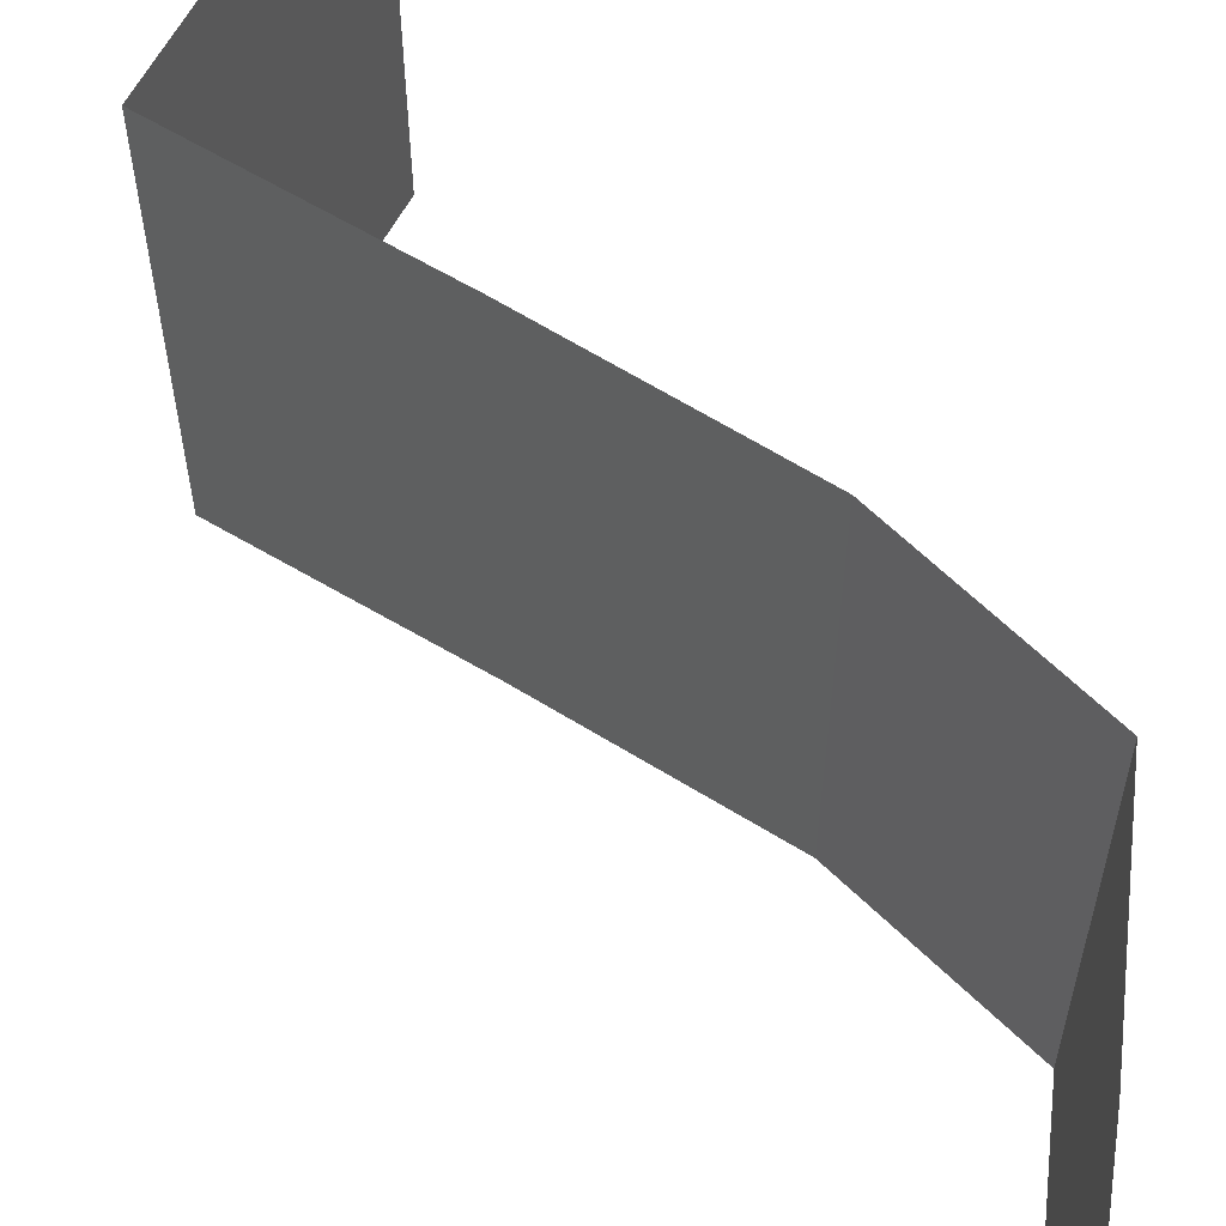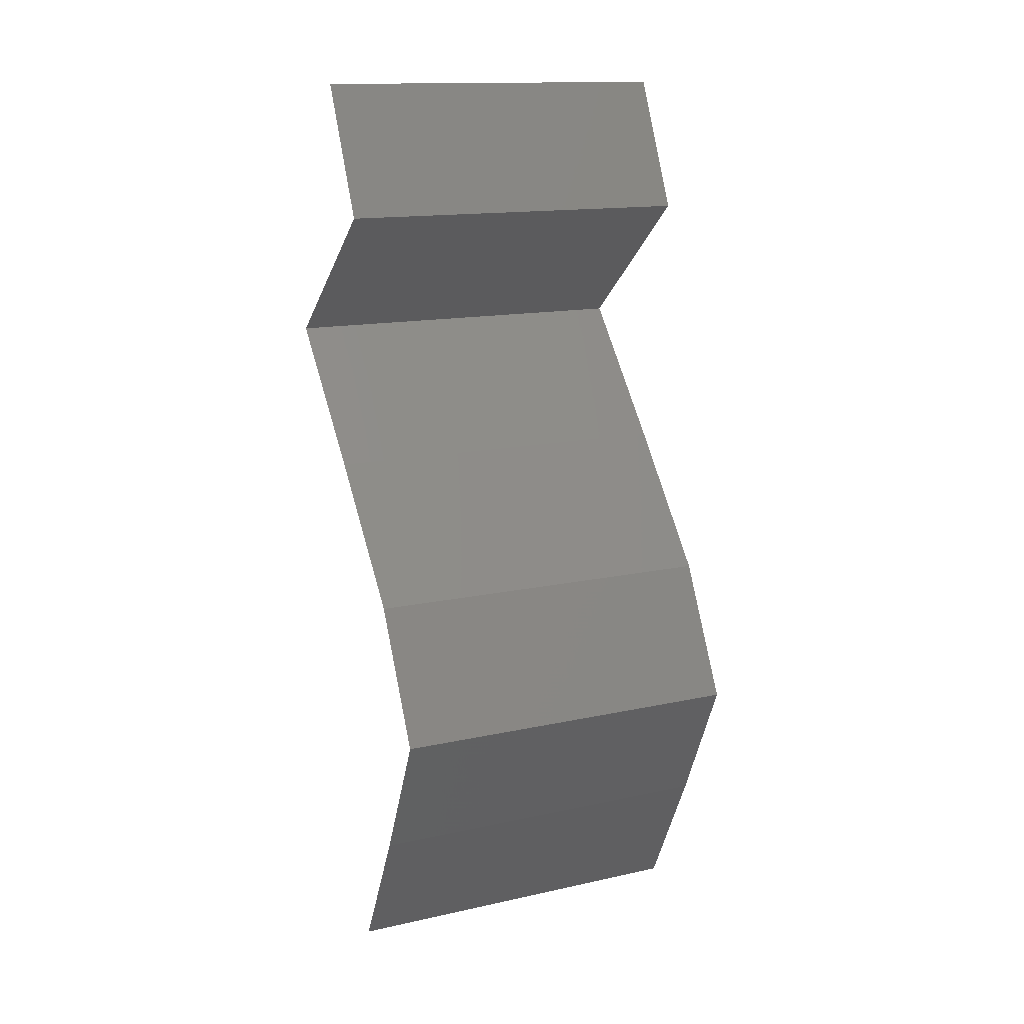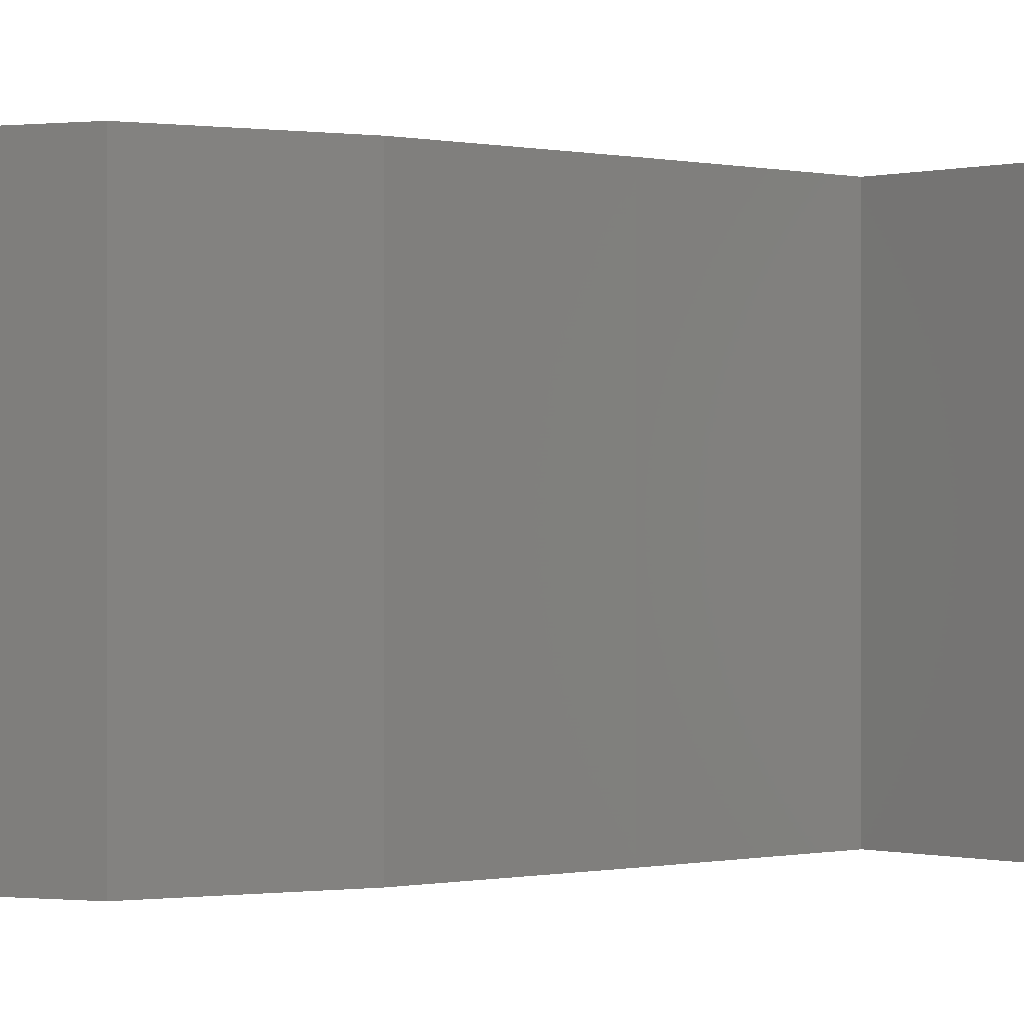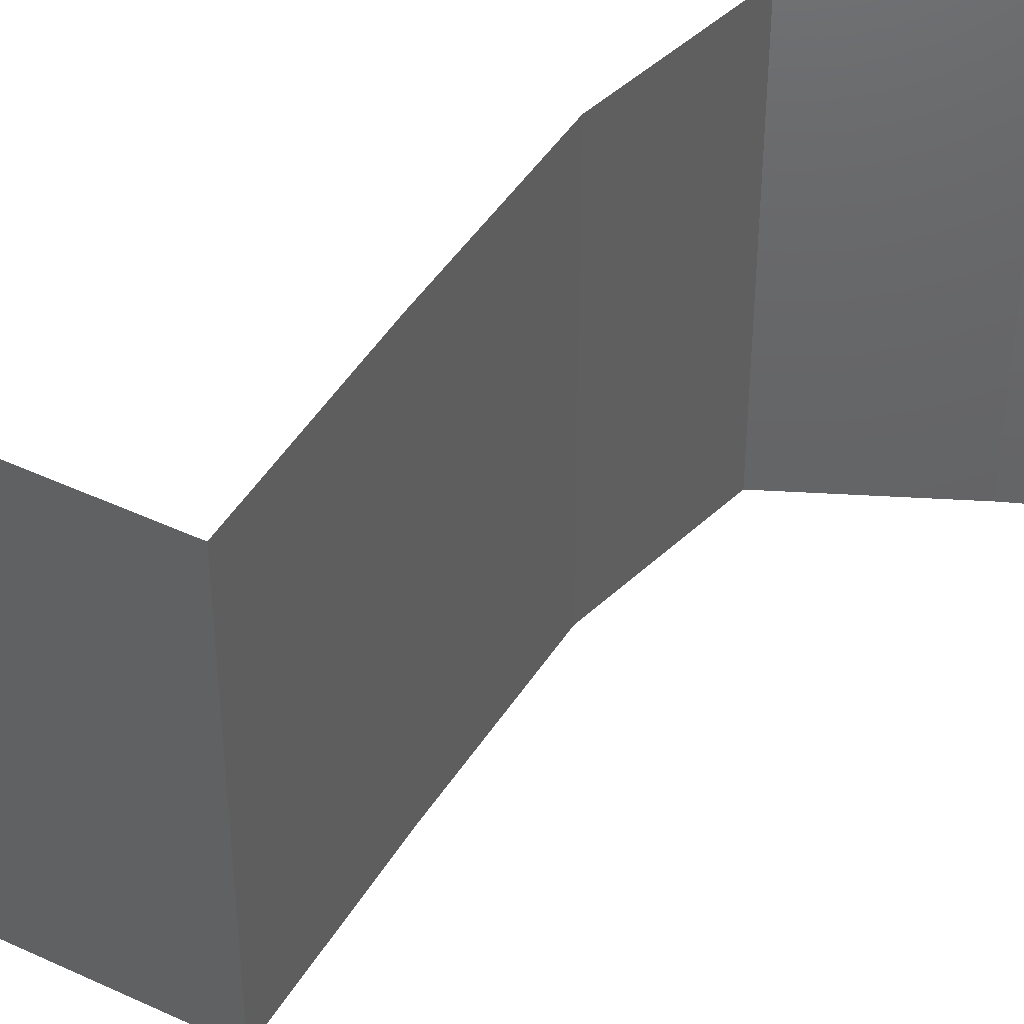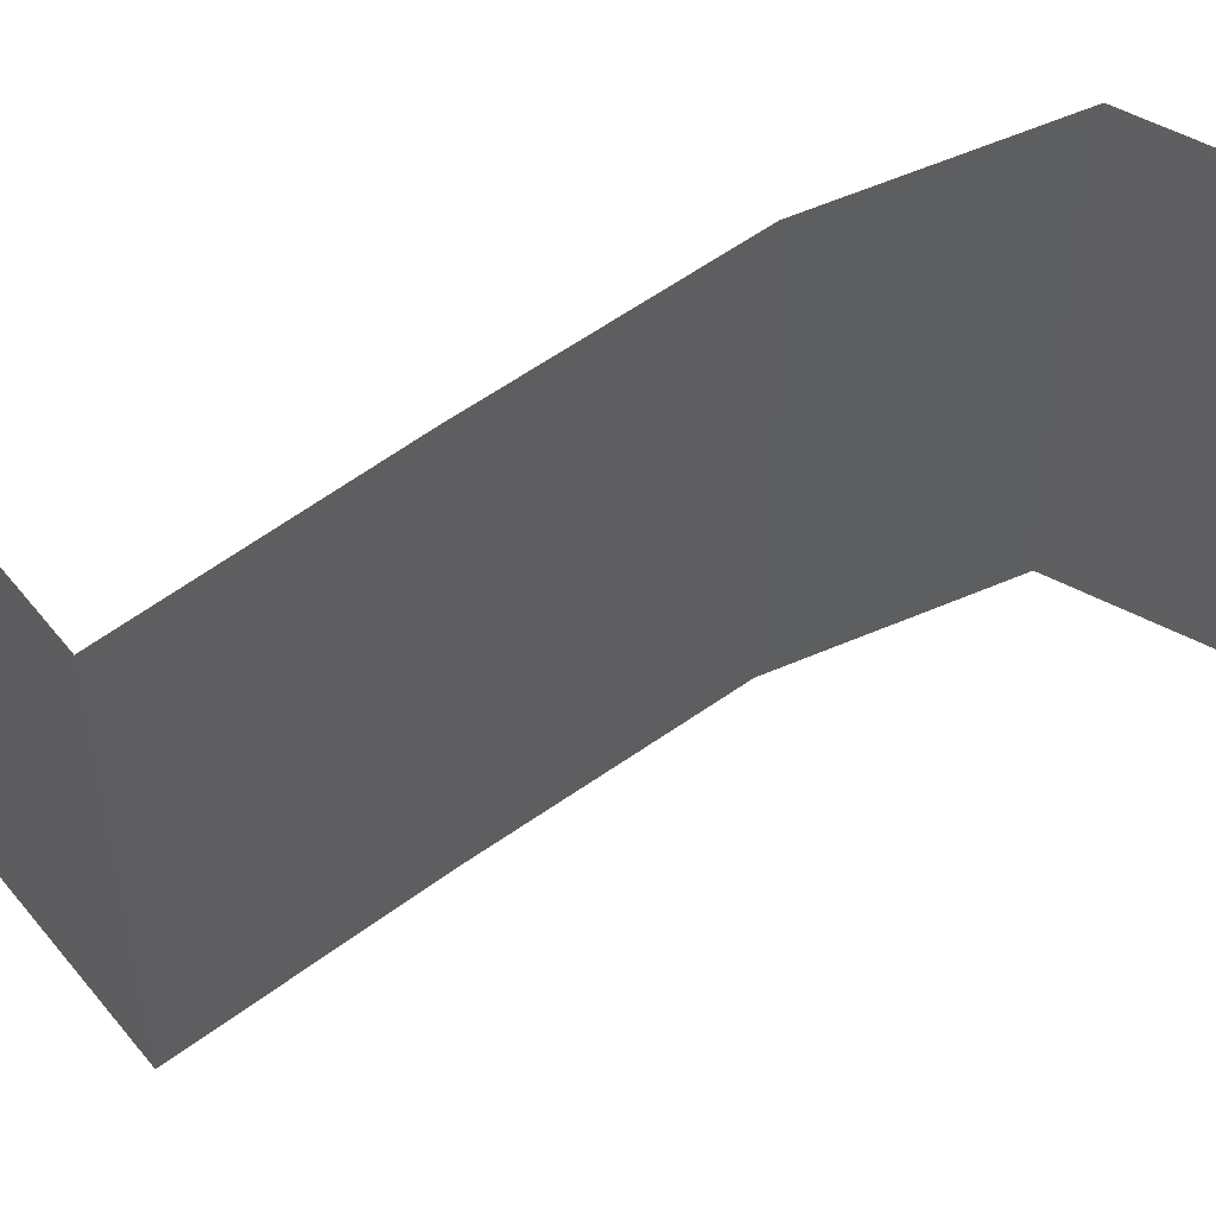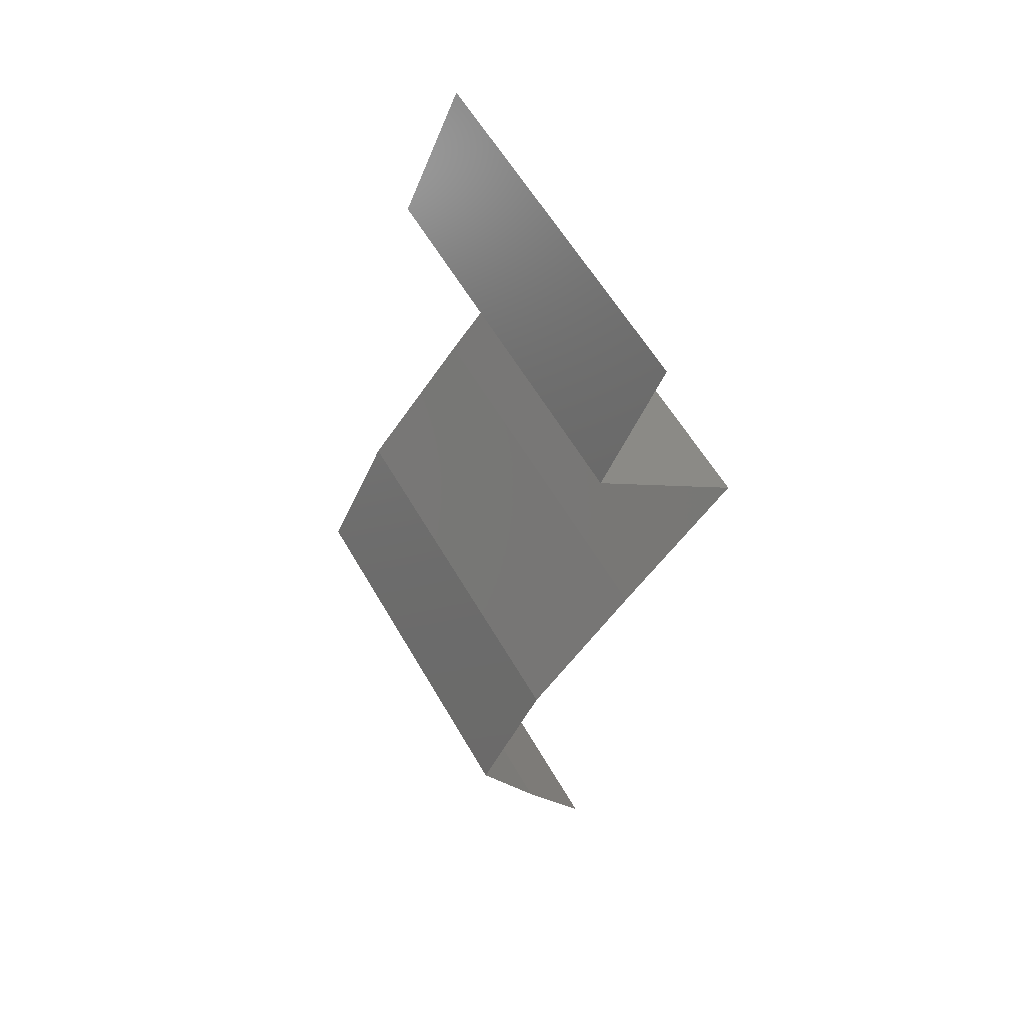
<metadata>
{"format":"stl","ext":"stl","renderer":"f3d","projection":"perspective","resolution":1024,"background":"white","views":[{"elev":64.6,"azim":-19.6,"up":"+Z"},{"elev":14.2,"azim":63.9,"up":"+Y"},{"elev":-0.2,"azim":87.6,"up":"+Z"},{"elev":45.2,"azim":-111.0,"up":"+Z"},{"elev":59.1,"azim":-87.5,"up":"+Z"},{"elev":59.1,"azim":150.2,"up":"+Y"}]}
</metadata>
<code>
# stl→obj: 38 verts, 56 faces
v 0.03513 0.04999 0
v 0.03513 0.04999 0.01
v 0.03353 0.05357 0.005
v 0.03193 0.05714 0.02
v 0.03193 0.05714 0.01
v 0.03353 0.05357 0.015
v 0.03513 0.04999 0.02
v 0.03193 0.05714 0
v 0.0268 0.04285 0
v 0.03097 0.04642 0.005521
v 0.0268 0.04285 0.02
v 0.03097 0.04642 0.01451
v 0.0268 0.04285 0.01
v 0.02978 0.03928 0.015
v 0.03276 0.03571 0
v 0.03276 0.03571 0.01
v 0.02978 0.03928 0.005
v 0.03276 0.03571 0.02
v 0.03561 0.03214 0.015
v 0.03846 0.02857 0
v 0.03846 0.02857 0.01
v 0.03561 0.03214 0.005
v 0.03846 0.02857 0.02
v 0.04022 0.025 0.015
v 0.04199 0.02143 0
v 0.04199 0.02143 0.01
v 0.04022 0.025 0.005
v 0.04199 0.02143 0.02
v 0.04033 0.01786 0.015
v 0.03868 0.01428 0
v 0.03868 0.01428 0.01
v 0.04033 0.01786 0.005
v 0.03868 0.01428 0.02
v 0.03686 0.01071 0.015
v 0.03505 0.007142 0
v 0.03505 0.007142 0.01
v 0.03686 0.01071 0.005
v 0.03505 0.007142 0.02
f 1 2 3
f 4 5 6
f 2 7 6
f 5 8 3
f 8 1 3
f 5 2 6
f 7 4 6
f 2 5 3
f 1 9 10
f 11 7 12
f 10 13 12
f 2 10 12
f 7 2 12
f 9 13 10
f 2 1 10
f 13 11 12
f 11 13 14
f 15 16 17
f 16 18 14
f 13 9 17
f 13 16 14
f 16 13 17
f 9 15 17
f 18 11 14
f 18 16 19
f 20 21 22
f 16 15 22
f 21 23 19
f 16 21 19
f 21 16 22
f 15 20 22
f 23 18 19
f 23 21 24
f 25 26 27
f 21 20 27
f 26 28 24
f 26 21 27
f 21 26 24
f 20 25 27
f 28 23 24
f 28 26 29
f 30 31 32
f 26 25 32
f 31 33 29
f 33 28 29
f 31 26 32
f 26 31 29
f 25 30 32
f 33 31 34
f 35 36 37
f 31 30 37
f 36 38 34
f 36 31 37
f 38 33 34
f 30 35 37
f 31 36 34

</code>
